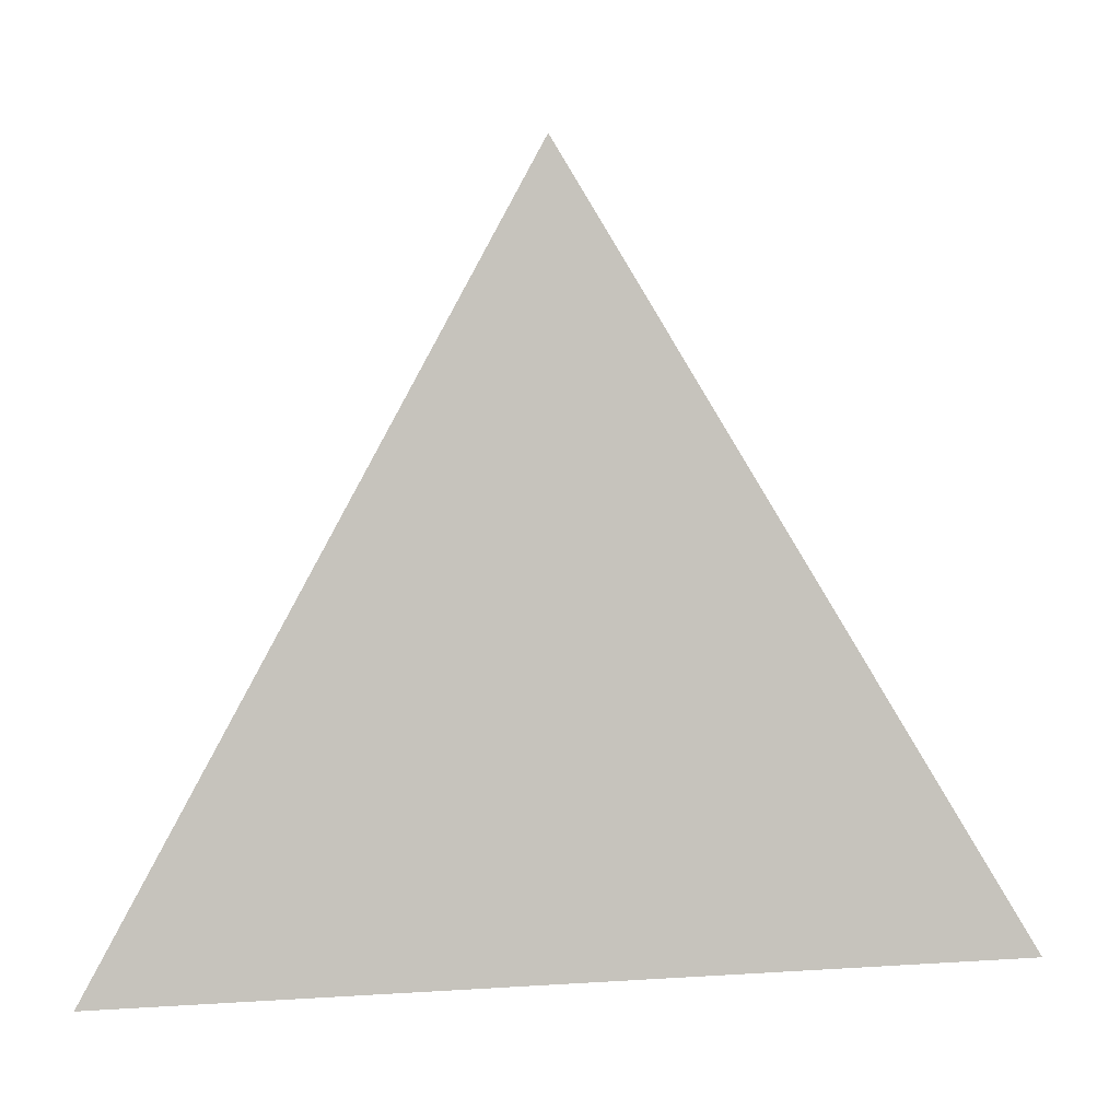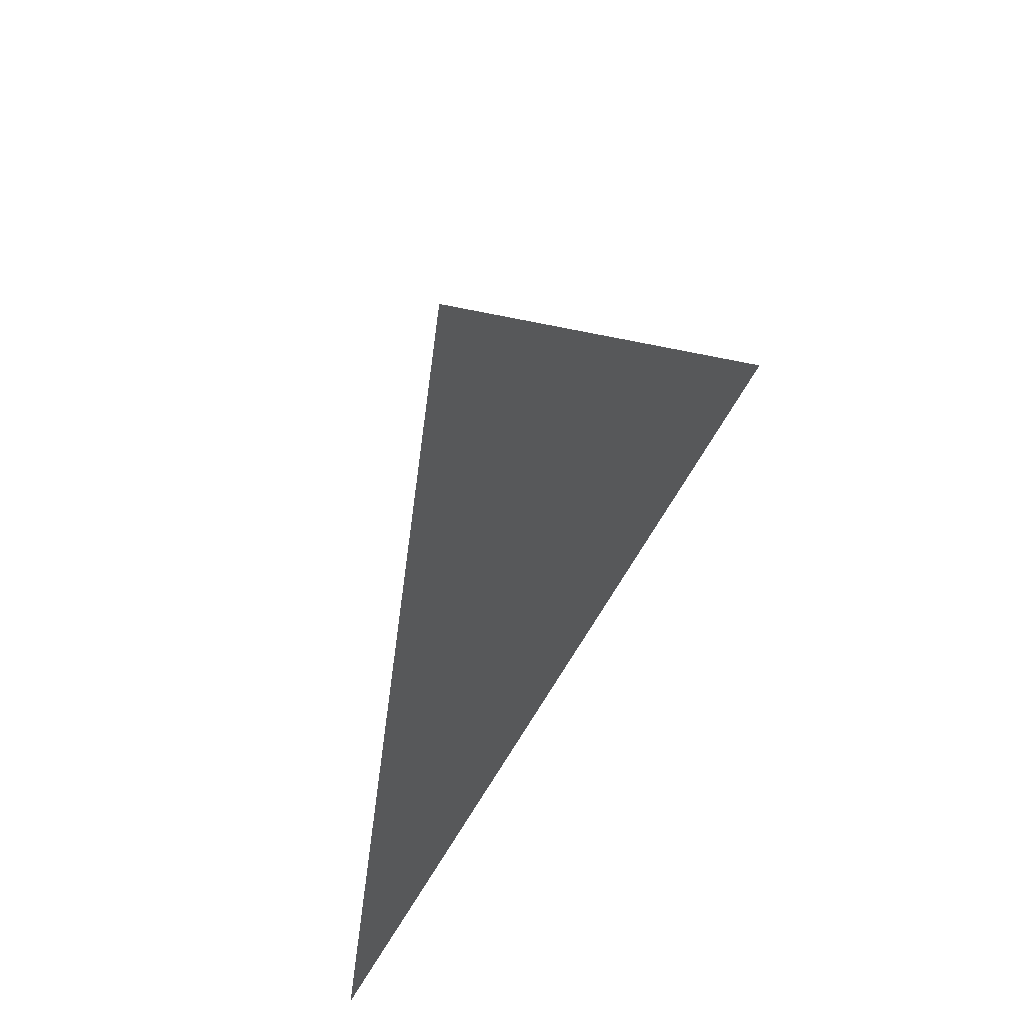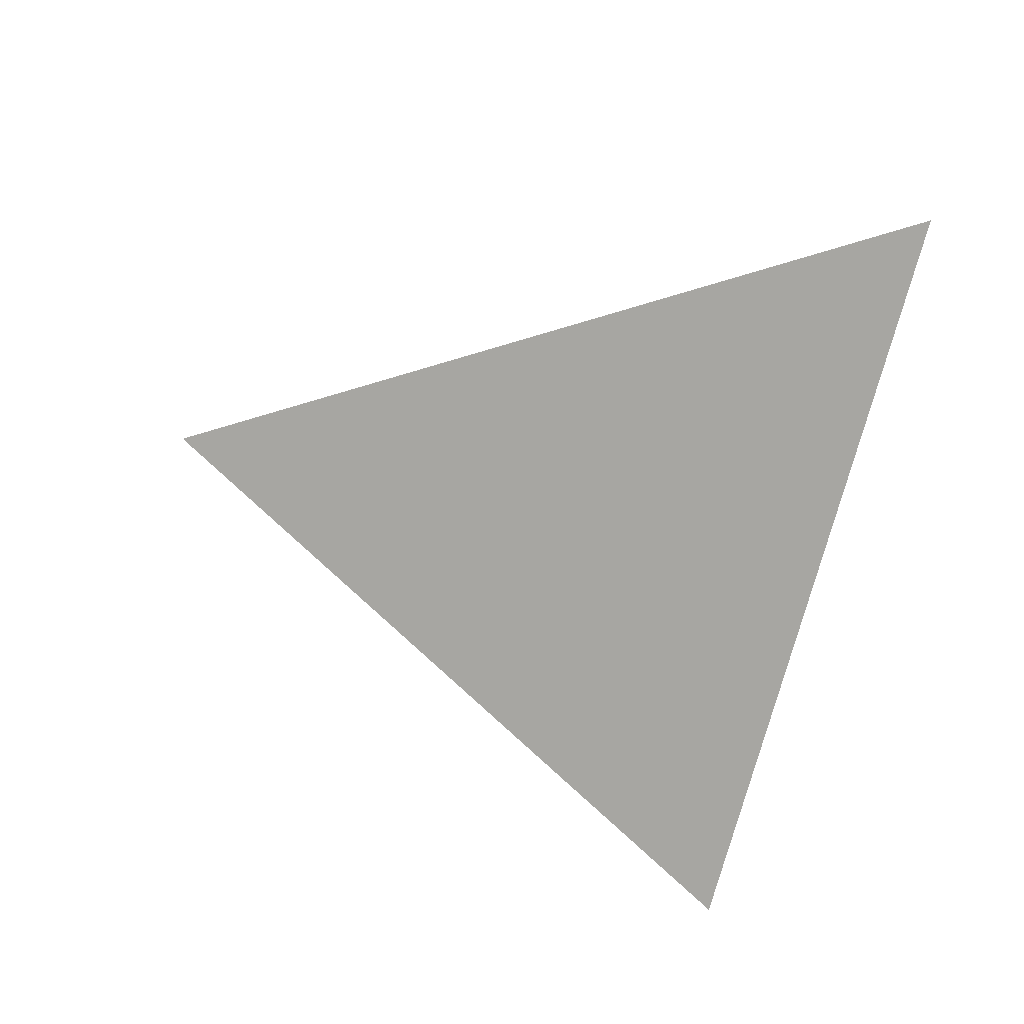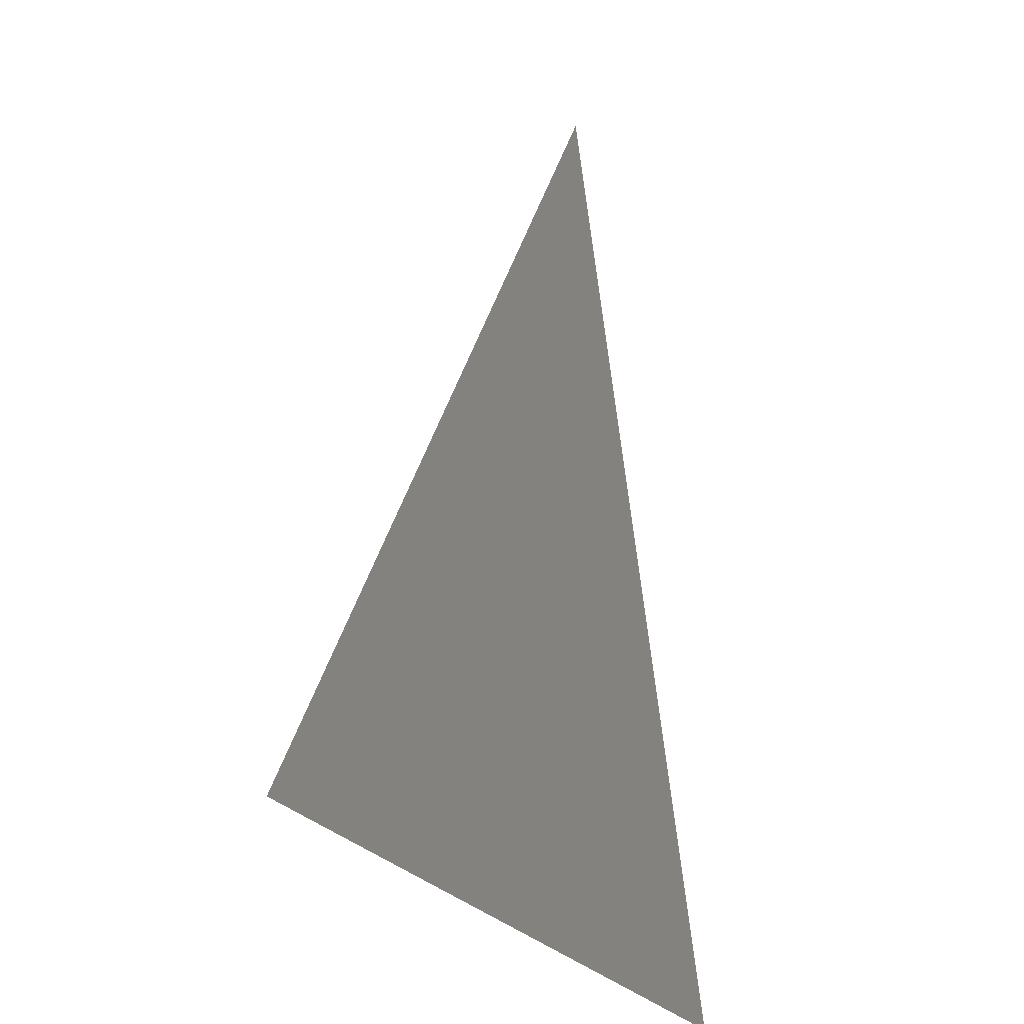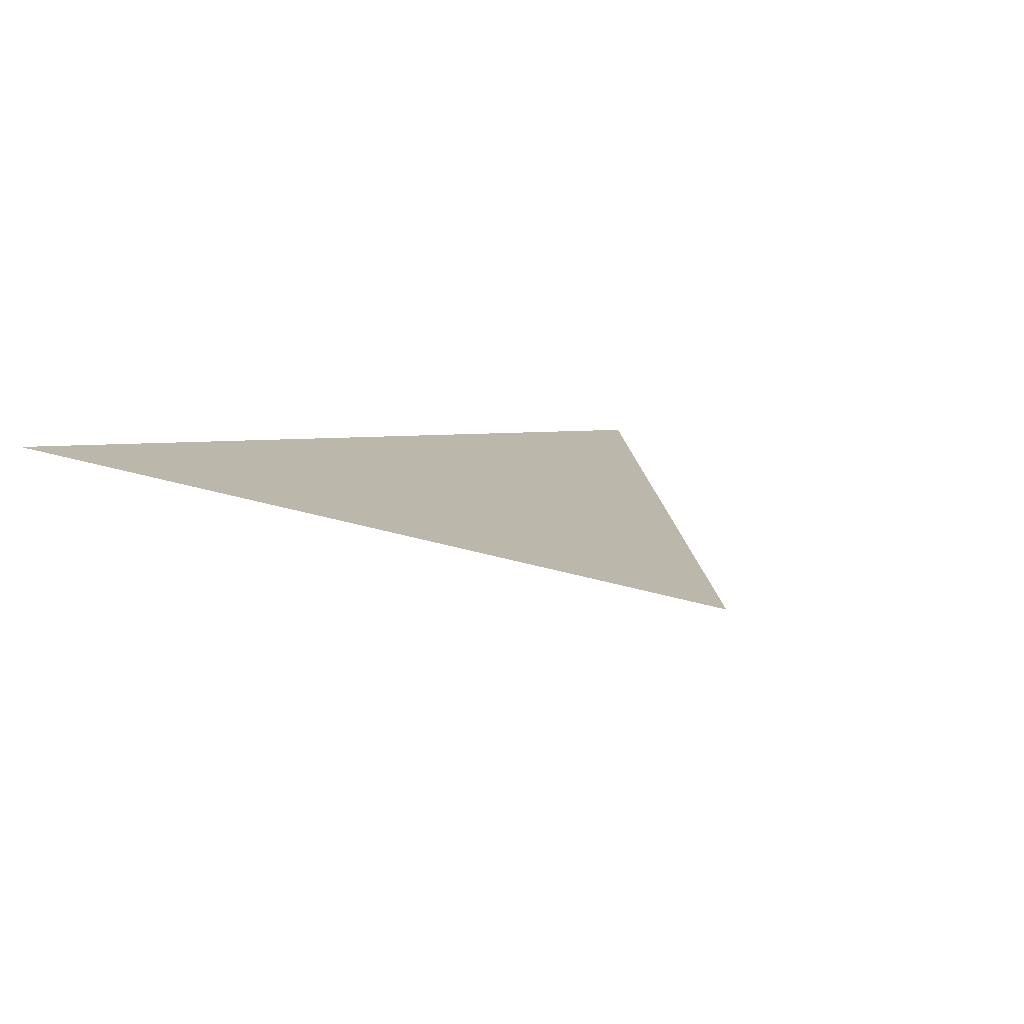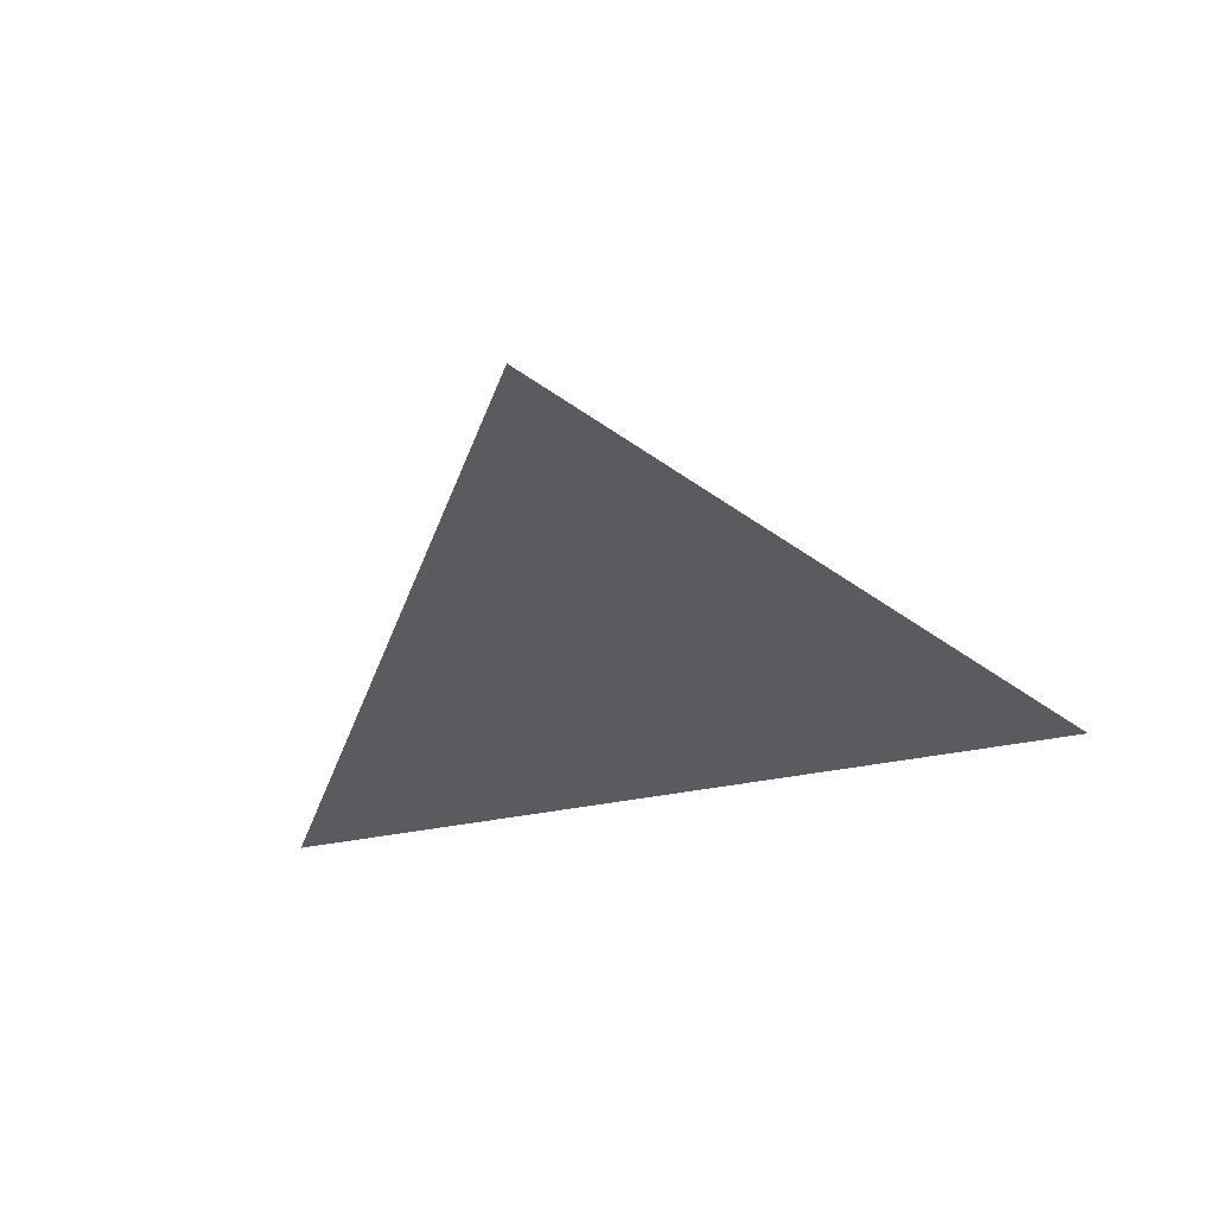
<metadata>
{"format":"obj","ext":"obj","renderer":"f3d","projection":"perspective","resolution":1024,"background":"white","views":[{"elev":12.1,"azim":171.5,"up":"+Z"},{"elev":68.3,"azim":121.9,"up":"+Z"},{"elev":-76.7,"azim":74.6,"up":"+Y"},{"elev":7.4,"azim":-120.0,"up":"+Z"},{"elev":4.7,"azim":-34.5,"up":"+Y"},{"elev":-44.1,"azim":12.9,"up":"+Y"}]}
</metadata>
<code>
v -0.5257 -0.7236 -0.4472
v 0.5257 -0.7236 -0.4472
v -1.004e-05 -0.8944 0.4472
f 1 2 3

</code>
